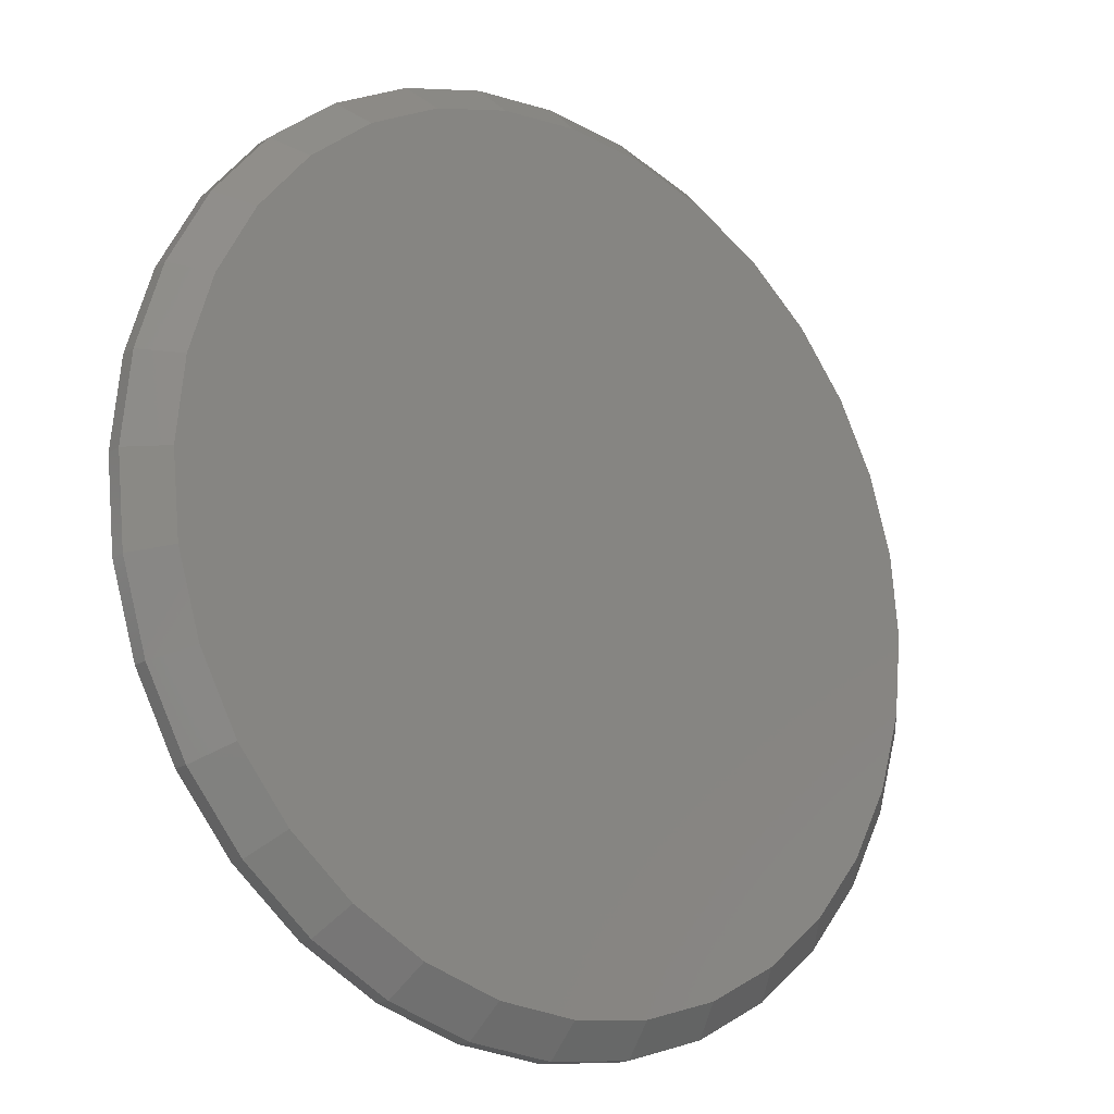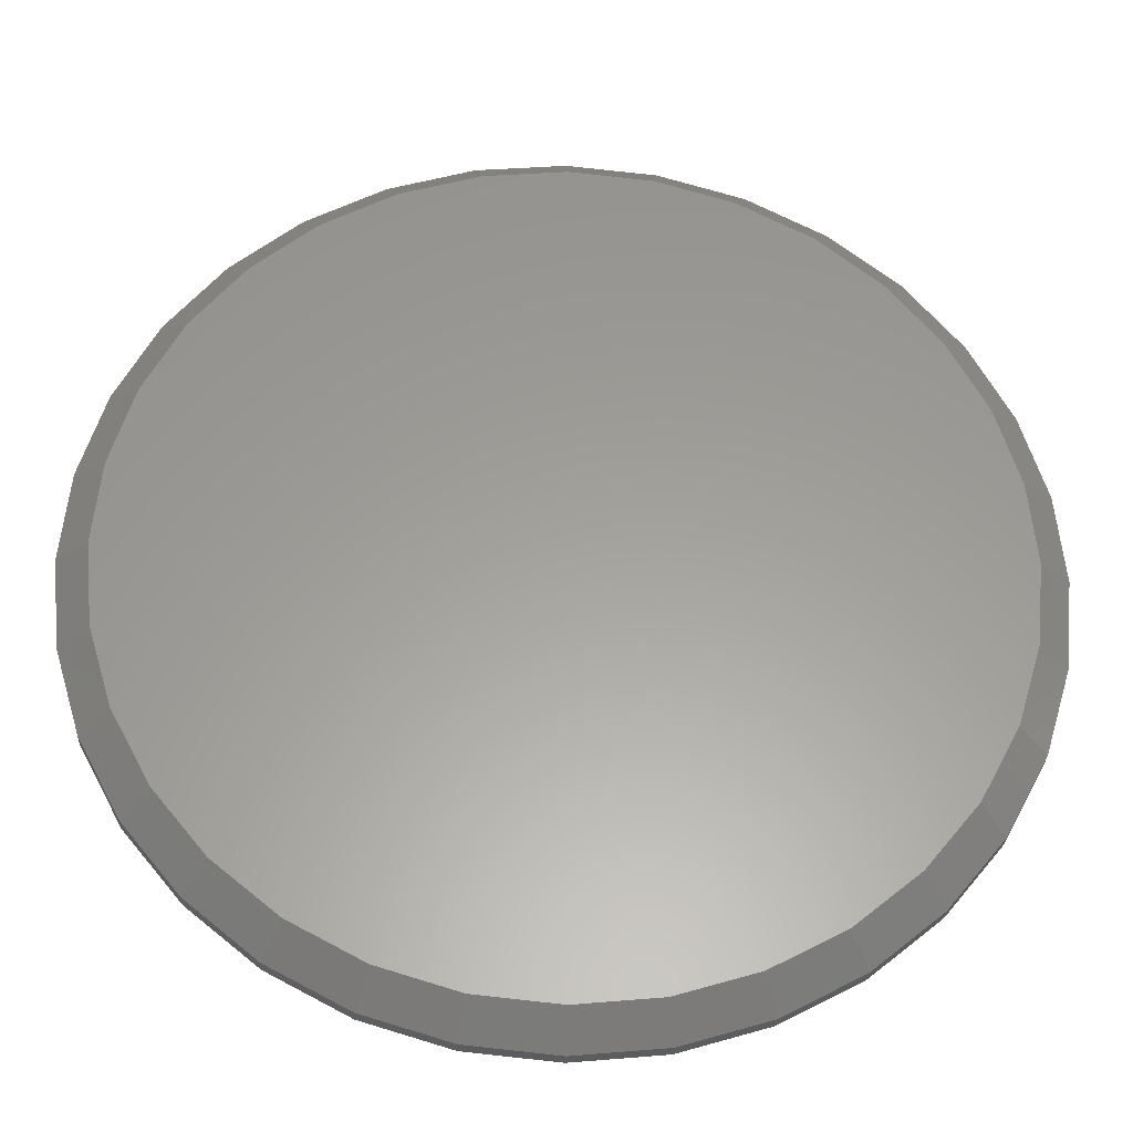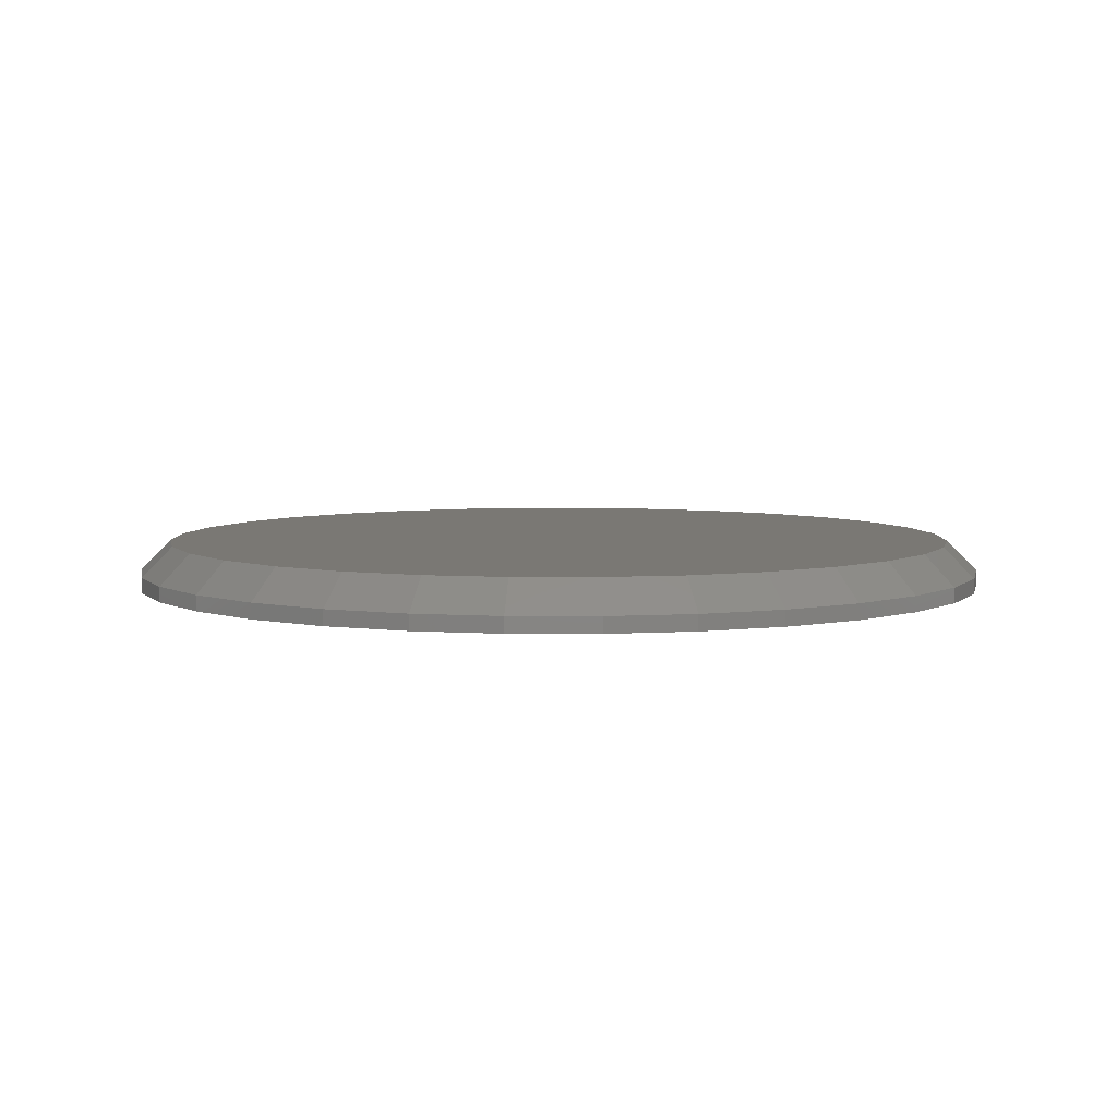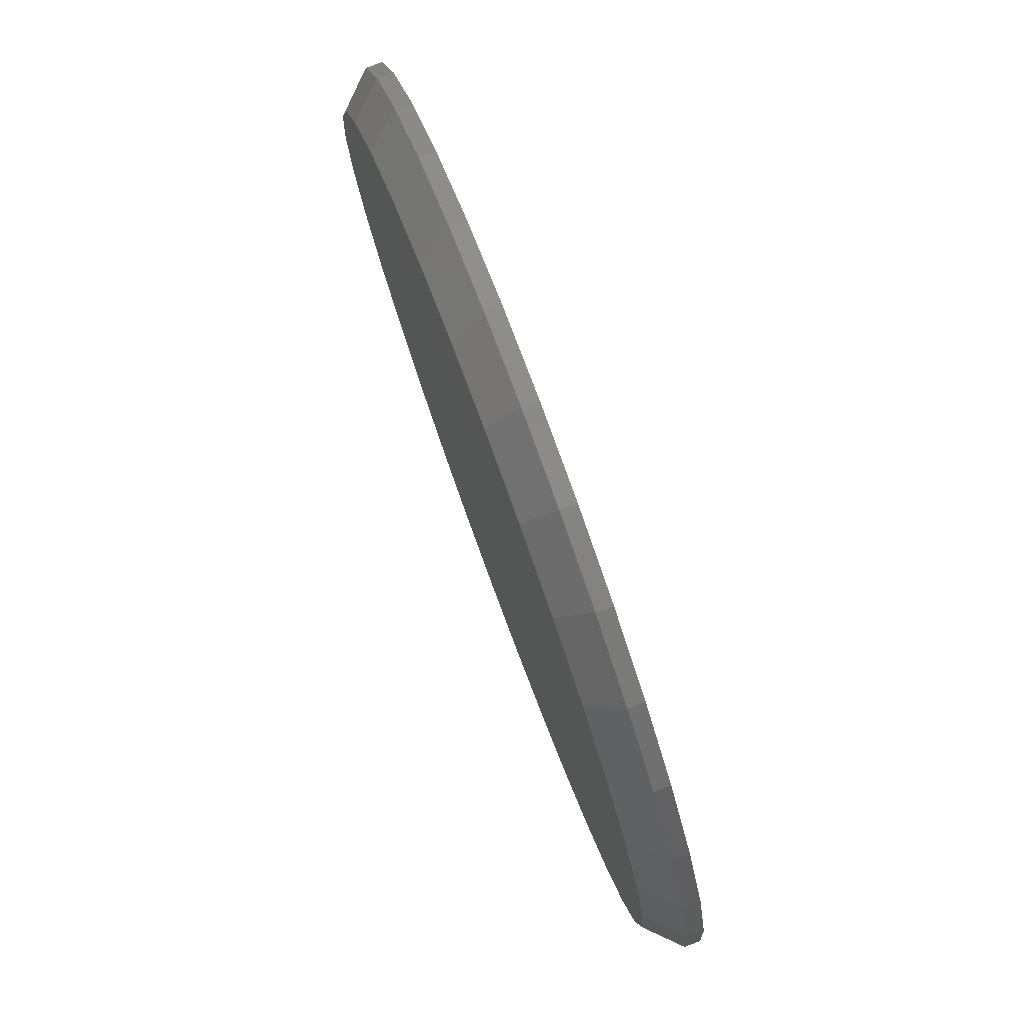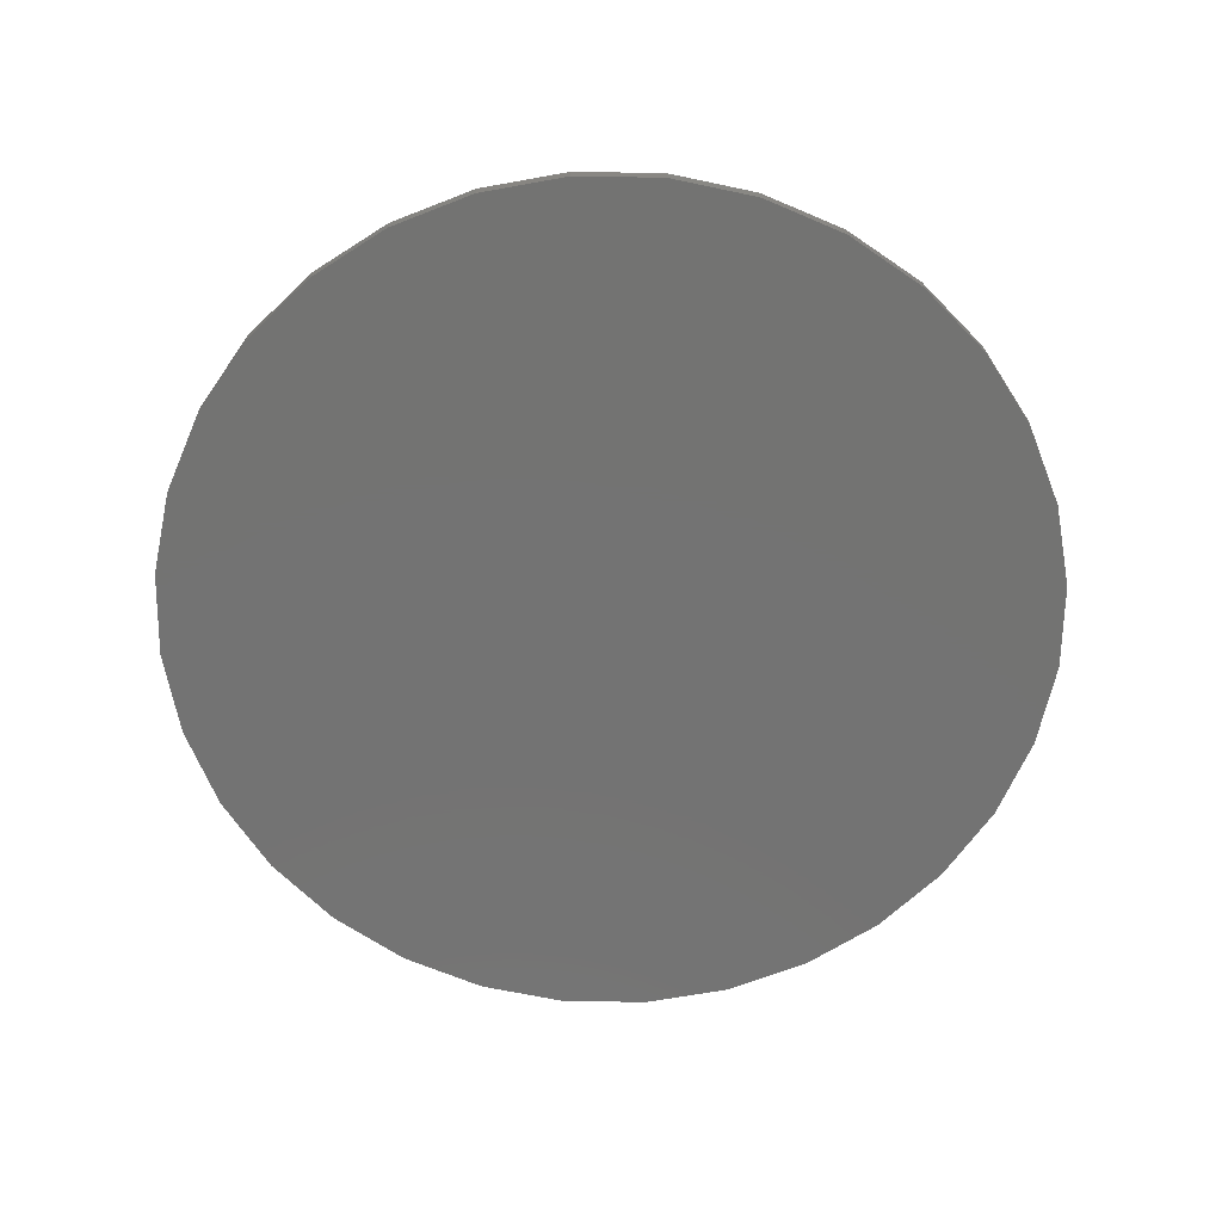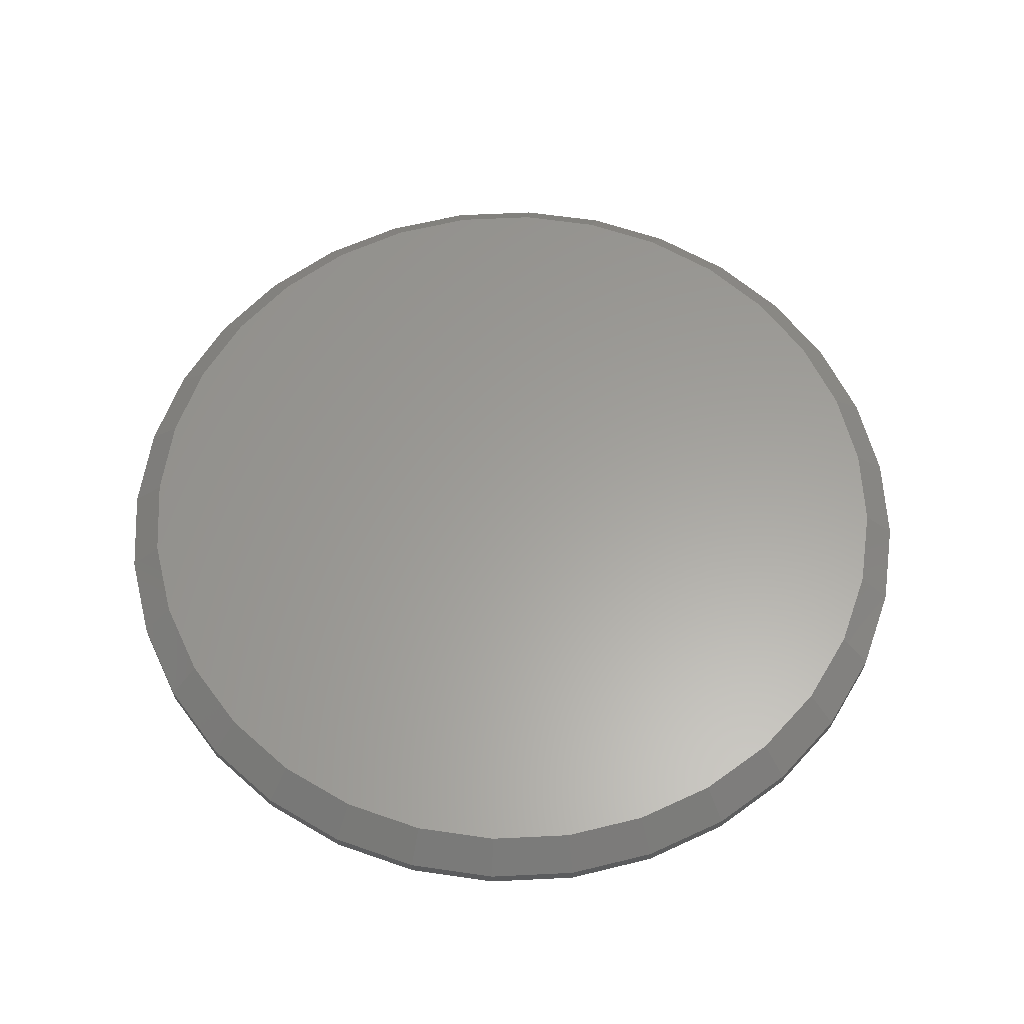
<metadata>
{"format":"stl","ext":"stl","renderer":"f3d","projection":"perspective","resolution":1024,"background":"white","views":[{"elev":-18.3,"azim":-39.7,"up":"+Y"},{"elev":-29.6,"azim":-2.6,"up":"+Y"},{"elev":5.6,"azim":-38.8,"up":"+Z"},{"elev":79.6,"azim":69.7,"up":"+Y"},{"elev":-65.1,"azim":83.5,"up":"+Z"},{"elev":61.0,"azim":137.8,"up":"+Z"}]}
</metadata>
<code>
# stl→obj: 96 verts, 188 faces
v -0.03218 0.2015 0.02344
v 0.04797 0.2015 0.02344
v 0.007895 0.2054 0.02344
v -0.07072 0.1898 0.02344
v 0.08651 0.1898 0.02344
v 0.08651 -0.1898 0.02344
v -0.03218 -0.2015 0.02344
v 0.04797 -0.2015 0.02344
v 0.007895 -0.2054 0.02344
v 0.122 0.1708 0.02344
v -0.1062 0.1708 0.02344
v 0.1532 0.1453 0.02344
v -0.1374 0.1453 0.02344
v 0.1787 0.1141 0.02344
v -0.1629 0.1141 0.02344
v 0.1977 0.07861 0.02344
v -0.1819 0.07861 0.02344
v 0.2094 0.04008 0.02344
v -0.1936 0.04008 0.02344
v 0.2133 -5.883e-17 0.02344
v -0.1975 -3.483e-16 0.02344
v 0.2094 -0.04008 0.02344
v -0.1936 -0.04008 0.02344
v 0.1977 -0.07861 0.02344
v -0.1819 -0.07861 0.02344
v 0.1787 -0.1141 0.02344
v -0.1629 -0.1141 0.02344
v 0.1532 -0.1453 0.02344
v -0.1374 -0.1453 0.02344
v 0.122 -0.1708 0.02344
v -0.1062 -0.1708 0.02344
v -0.07072 -0.1898 0.02344
v 0.2289 0 0
v 0.2289 -2.505e-16 0.007812
v 0.2247 -0.04313 0
v 0.2247 -0.04313 0.007812
v 0.2121 -0.08459 0
v 0.2121 -0.08459 0.007812
v 0.1917 -0.1228 0
v 0.1917 -0.1228 0.007812
v 0.1642 -0.1563 0
v 0.1642 -0.1563 0.007812
v 0.1307 -0.1838 0
v 0.1307 -0.1838 0.007812
v 0.09249 -0.2042 0
v 0.09249 -0.2042 0.007812
v 0.05102 -0.2168 0
v 0.05102 -0.2168 0.007812
v 0.007895 -0.2211 0
v 0.007895 -0.2211 0.007812
v -0.03523 -0.2168 0
v -0.03523 -0.2168 0.007812
v -0.0767 -0.2042 0
v -0.0767 -0.2042 0.007812
v -0.1149 -0.1838 0
v -0.1149 -0.1838 0.007812
v -0.1484 -0.1563 0
v -0.1484 -0.1563 0.007812
v -0.1759 -0.1228 0
v -0.1759 -0.1228 0.007812
v -0.1963 -0.08459 0
v -0.1963 -0.08459 0.007812
v -0.2089 -0.04313 0
v -0.2089 -0.04313 0.007812
v -0.2132 2.707e-17 0
v -0.2132 -7.11e-17 0.007812
v -0.2089 0.04313 0
v -0.2089 0.04313 0.007812
v -0.1963 0.08459 0
v -0.1963 0.08459 0.007812
v -0.1759 0.1228 0
v -0.1759 0.1228 0.007812
v -0.1484 0.1563 0
v -0.1484 0.1563 0.007812
v -0.1149 0.1838 0
v -0.1149 0.1838 0.007812
v -0.0767 0.2042 0
v -0.0767 0.2042 0.007812
v -0.03523 0.2168 0
v -0.03523 0.2168 0.007812
v 0.007895 0.2211 0
v 0.007895 0.2211 0.007812
v 0.05102 0.2168 0
v 0.05102 0.2168 0.007812
v 0.09249 0.2042 0
v 0.09249 0.2042 0.007812
v 0.1307 0.1838 0
v 0.1307 0.1838 0.007812
v 0.1642 0.1563 0
v 0.1642 0.1563 0.007812
v 0.1917 0.1228 0
v 0.1917 0.1228 0.007812
v 0.2121 0.08459 0
v 0.2121 0.08459 0.007812
v 0.2247 0.04313 0
v 0.2247 0.04313 0.007812
f 1 2 3
f 2 1 4
f 2 4 5
f 6 7 8
f 8 7 9
f 5 4 10
f 10 4 11
f 10 11 12
f 12 11 13
f 12 13 14
f 14 13 15
f 14 15 16
f 16 15 17
f 16 17 18
f 18 17 19
f 18 19 20
f 20 19 21
f 20 21 22
f 22 21 23
f 22 23 24
f 24 23 25
f 24 25 26
f 26 25 27
f 26 27 28
f 28 27 29
f 28 29 30
f 30 29 31
f 30 31 6
f 6 31 32
f 6 32 7
f 33 34 35
f 35 34 36
f 35 36 37
f 37 36 38
f 37 38 39
f 39 38 40
f 39 40 41
f 41 40 42
f 41 42 43
f 43 42 44
f 43 44 45
f 45 44 46
f 45 46 47
f 47 46 48
f 47 48 49
f 49 48 50
f 49 50 51
f 51 50 52
f 51 52 53
f 53 52 54
f 53 54 55
f 55 54 56
f 55 56 57
f 57 56 58
f 57 58 59
f 59 58 60
f 59 60 61
f 61 60 62
f 61 62 63
f 63 62 64
f 63 64 65
f 65 64 66
f 65 66 67
f 67 66 68
f 67 68 69
f 69 68 70
f 69 70 71
f 71 70 72
f 71 72 73
f 73 72 74
f 73 74 75
f 75 74 76
f 75 76 77
f 77 76 78
f 77 78 79
f 79 78 80
f 79 80 81
f 81 80 82
f 81 82 83
f 83 82 84
f 83 84 85
f 85 84 86
f 85 86 87
f 87 86 88
f 87 88 89
f 89 88 90
f 89 90 91
f 91 90 92
f 91 92 93
f 93 92 94
f 93 94 95
f 95 94 96
f 95 96 33
f 33 96 34
f 9 7 50
f 50 48 9
f 40 28 42
f 42 28 30
f 42 30 44
f 28 40 26
f 26 40 38
f 26 38 24
f 24 38 36
f 24 36 22
f 22 36 34
f 22 34 20
f 27 58 29
f 29 58 56
f 29 56 31
f 58 27 60
f 60 27 25
f 60 25 62
f 62 25 23
f 62 23 64
f 64 23 21
f 64 21 66
f 50 7 52
f 52 7 32
f 52 32 54
f 54 32 31
f 54 31 56
f 9 48 8
f 8 48 46
f 8 46 6
f 6 46 44
f 6 44 30
f 3 2 82
f 82 80 3
f 72 13 74
f 74 13 11
f 74 11 76
f 13 72 15
f 15 72 70
f 15 70 17
f 17 70 68
f 17 68 19
f 19 68 66
f 19 66 21
f 14 90 12
f 12 90 88
f 12 88 10
f 90 14 92
f 92 14 16
f 92 16 94
f 94 16 18
f 94 18 96
f 96 18 20
f 96 20 34
f 82 2 84
f 84 2 5
f 84 5 86
f 86 5 10
f 86 10 88
f 3 80 1
f 1 80 78
f 1 78 4
f 4 78 76
f 4 76 11
f 81 83 79
f 77 79 83
f 85 77 83
f 47 51 45
f 49 51 47
f 51 53 45
f 45 53 55
f 45 55 43
f 43 55 57
f 43 57 41
f 41 57 59
f 41 59 39
f 39 59 61
f 39 61 37
f 37 61 63
f 37 63 35
f 35 63 65
f 35 65 33
f 33 65 67
f 33 67 95
f 95 67 69
f 95 69 93
f 93 69 71
f 93 71 91
f 91 71 73
f 91 73 89
f 89 73 75
f 89 75 87
f 87 75 77
f 87 77 85

</code>
